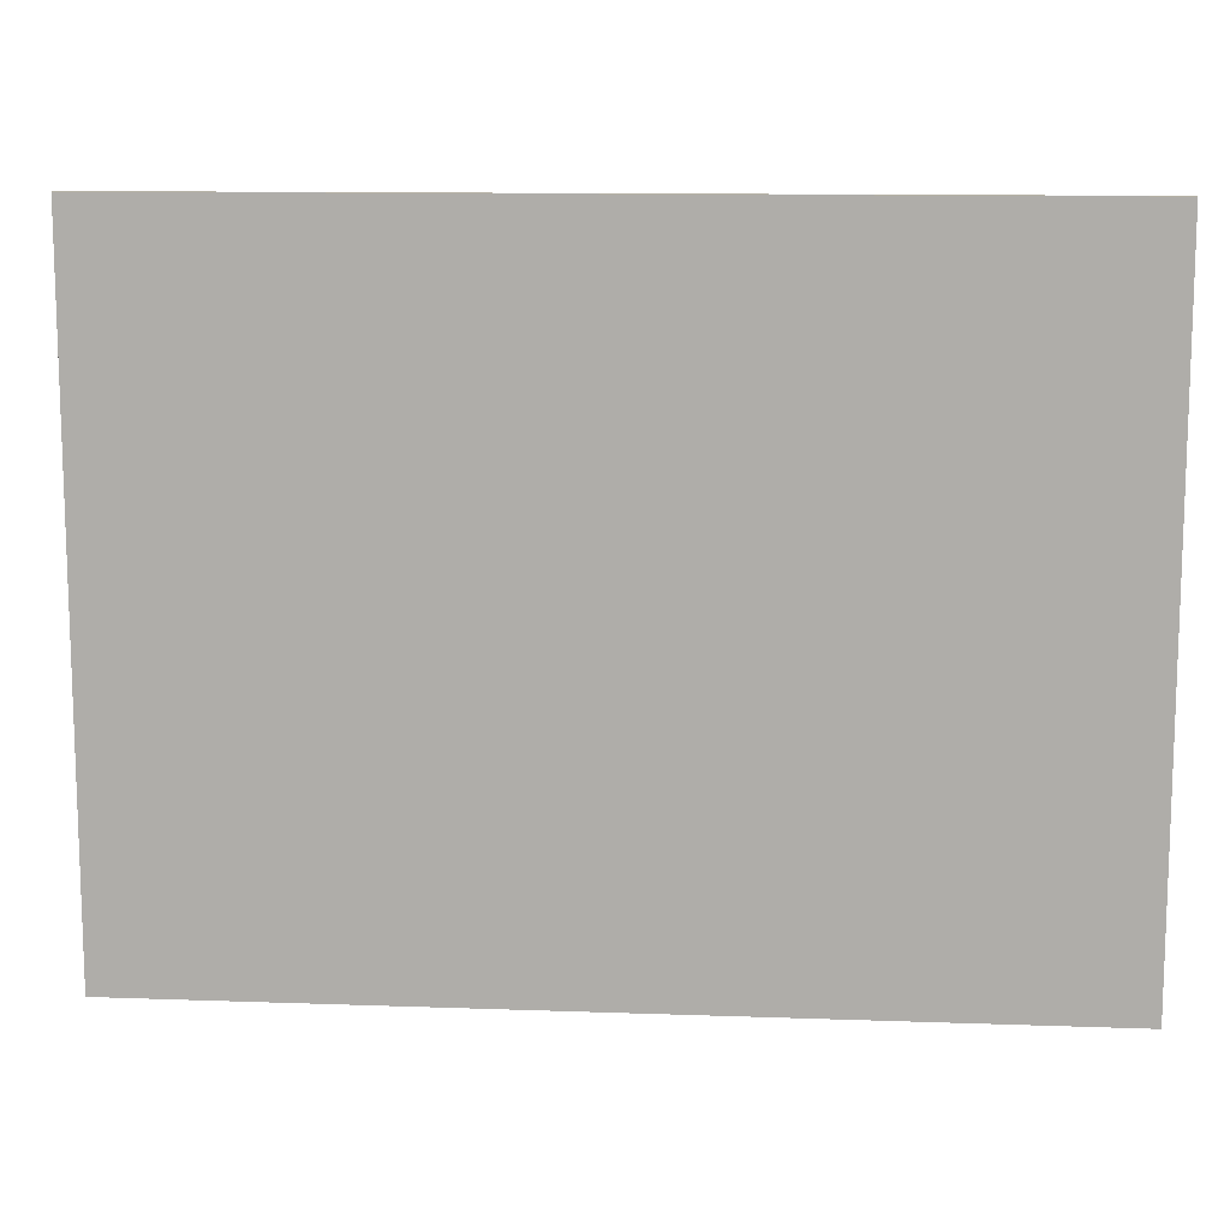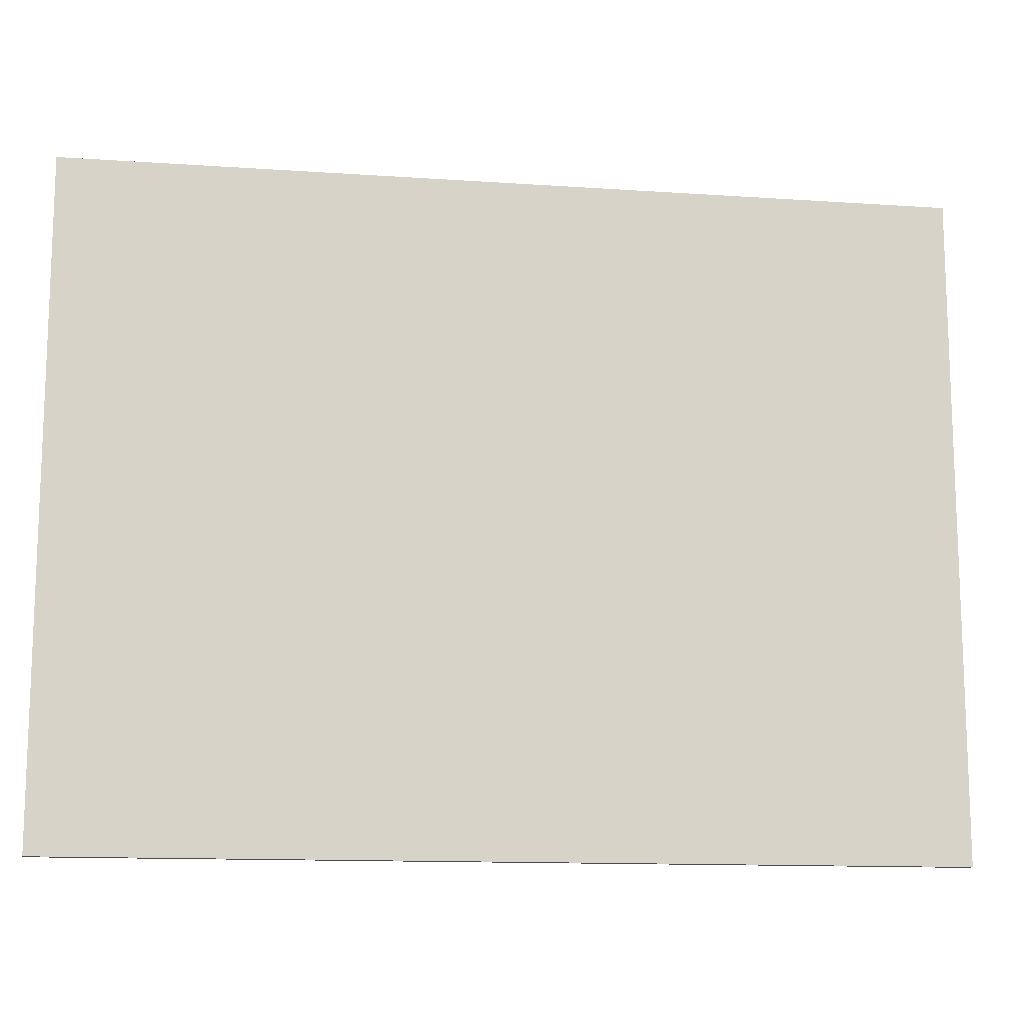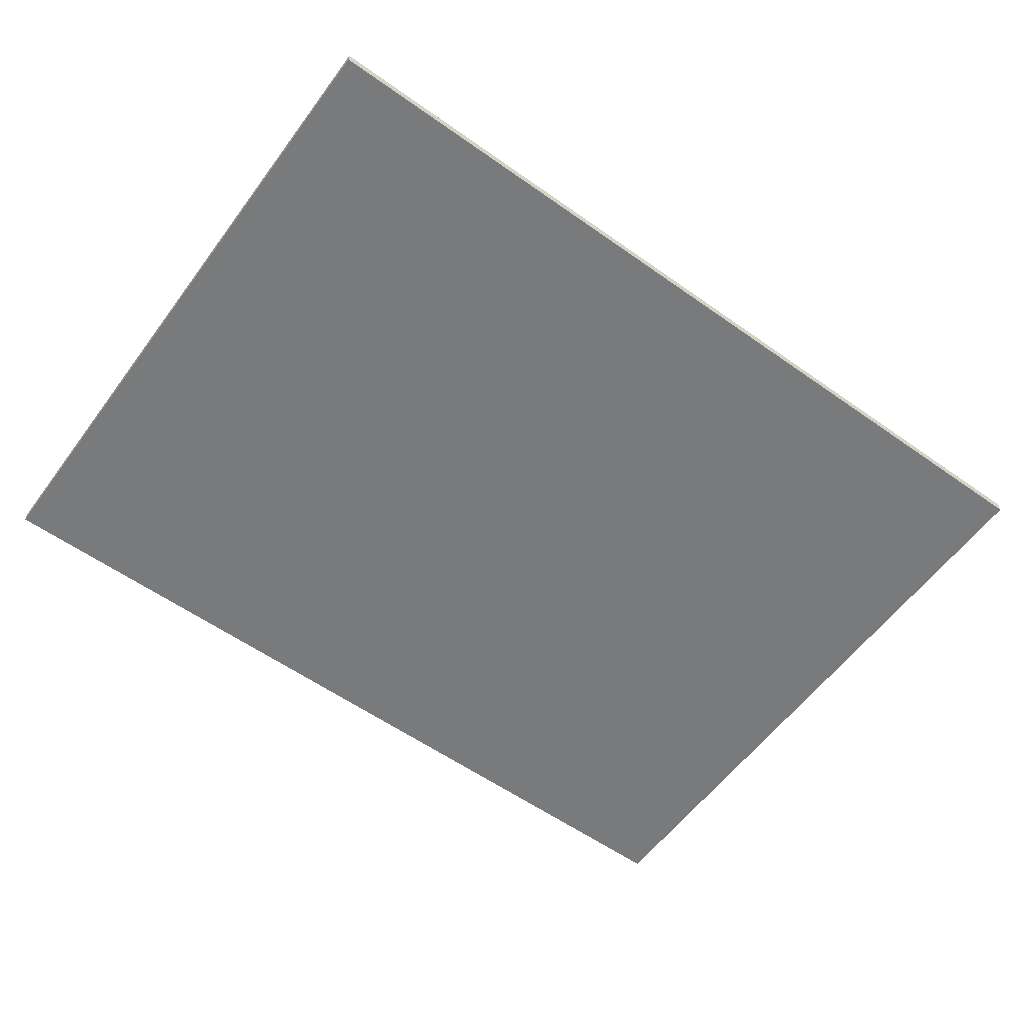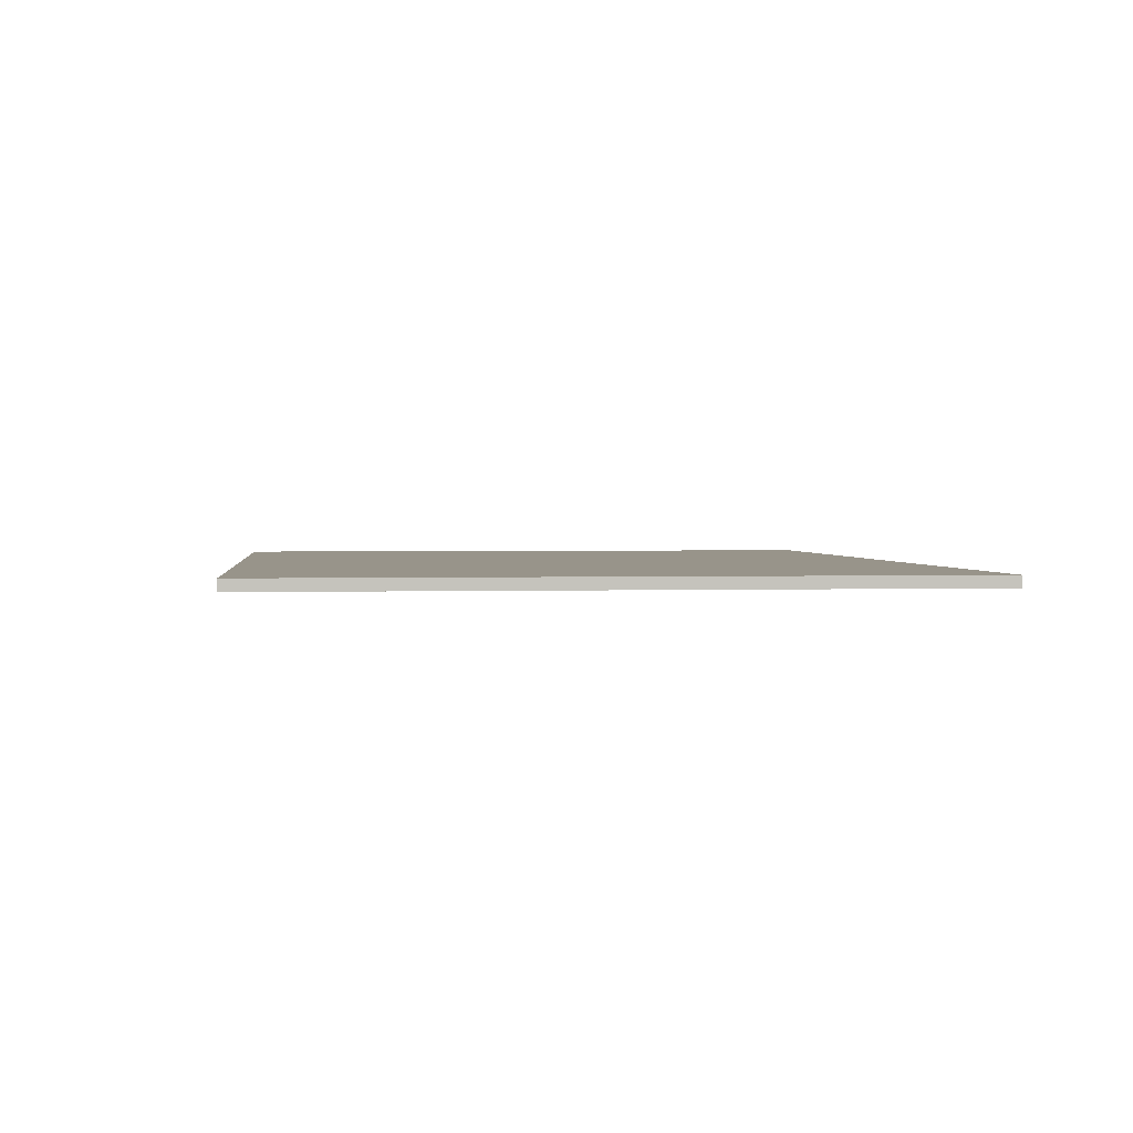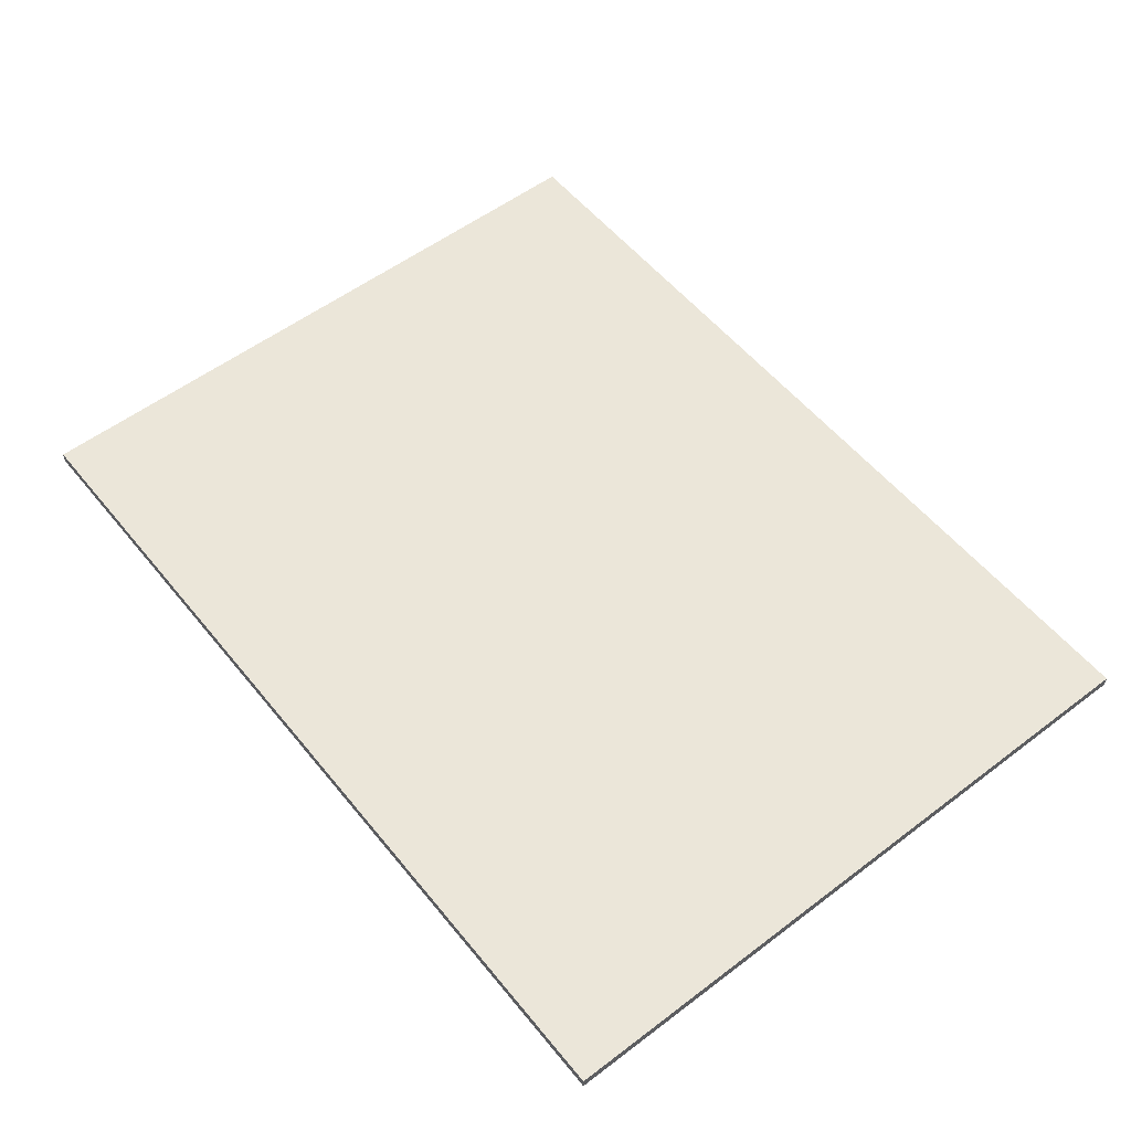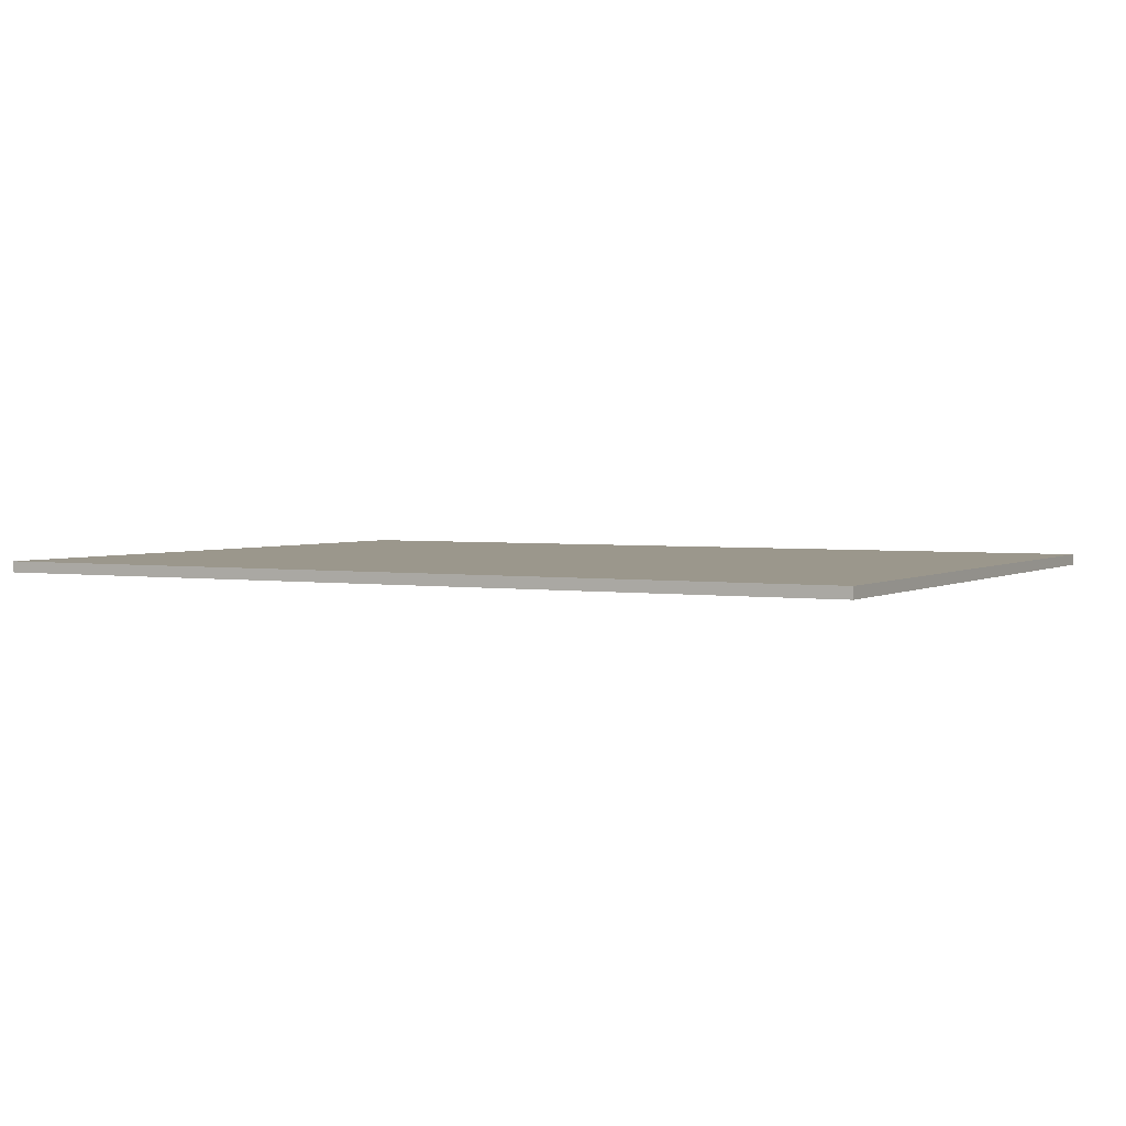
<metadata>
{"format":"obj","ext":"obj","renderer":"f3d","projection":"perspective","resolution":1024,"background":"white","views":[{"elev":11.8,"azim":4.9,"up":"+Z"},{"elev":-13.0,"azim":171.1,"up":"+Z"},{"elev":-58.0,"azim":-36.2,"up":"+Y"},{"elev":1.8,"azim":-96.6,"up":"+Y"},{"elev":55.4,"azim":-128.5,"up":"+Y"},{"elev":2.7,"azim":-151.4,"up":"+Y"}]}
</metadata>
<code>
g
v -4 0 -3
v 4 0 -3
v 4 0 3
v -4 0 3
v 4 -0.1 3
v 4 -0.1 -3
v -4 -0.1 -3
v -4 -0.1 3
g
f 3 2 1 4
f 5 8 7 6
f 3 5 6 2
f 2 6 7 1
f 1 7 8 4
f 4 8 5 3

</code>
